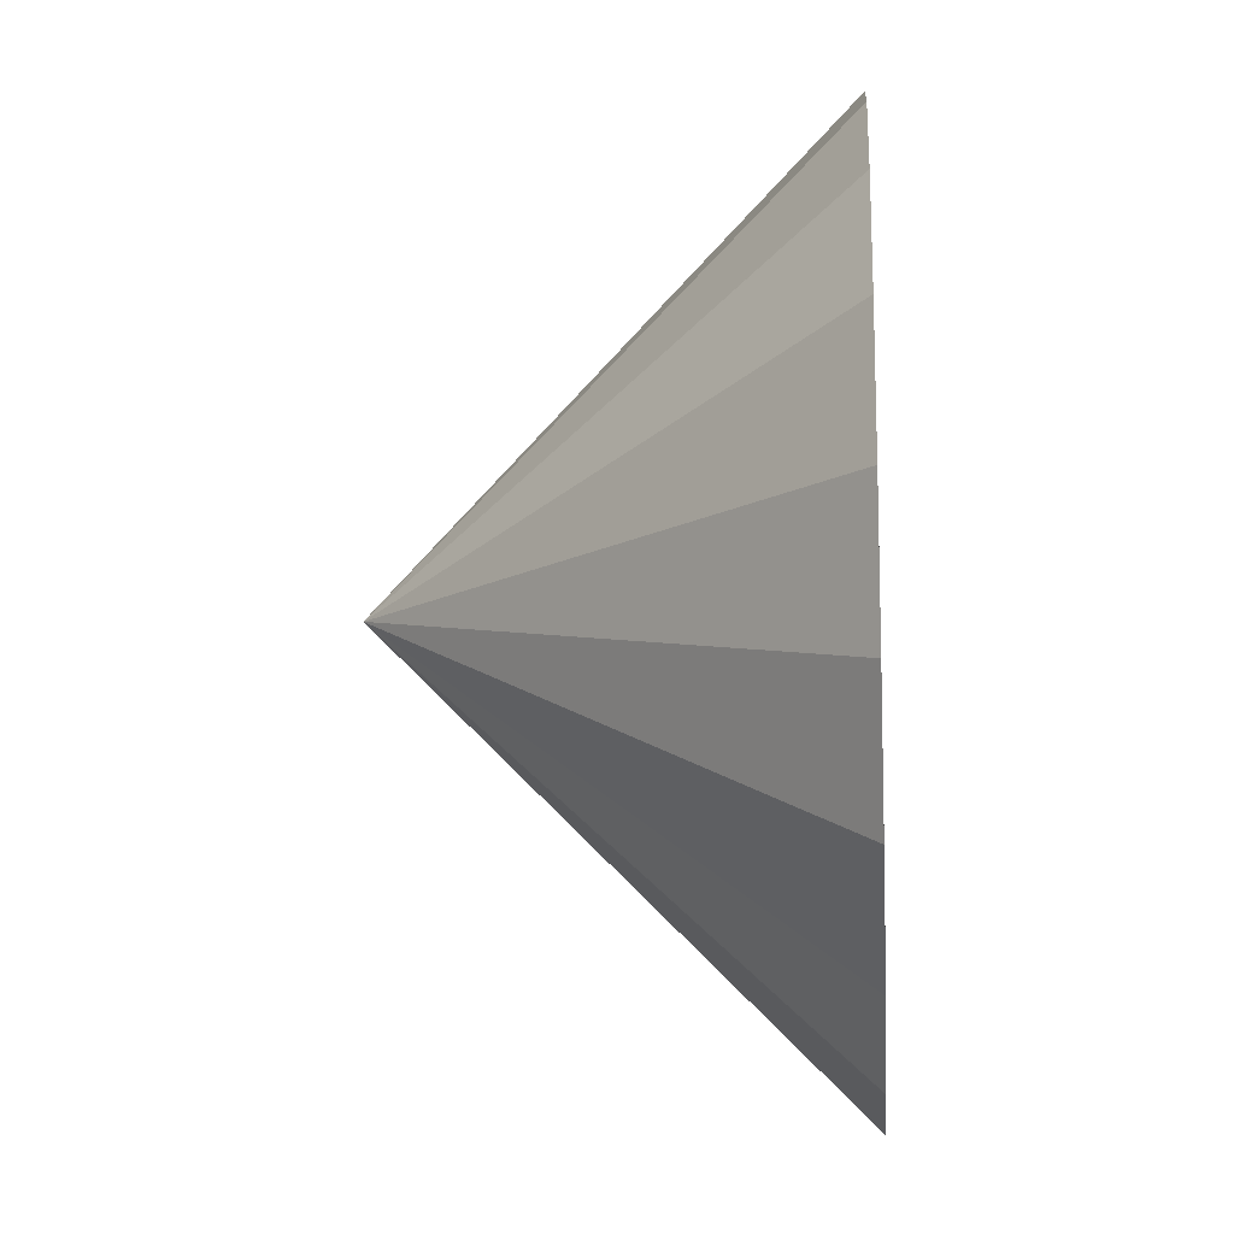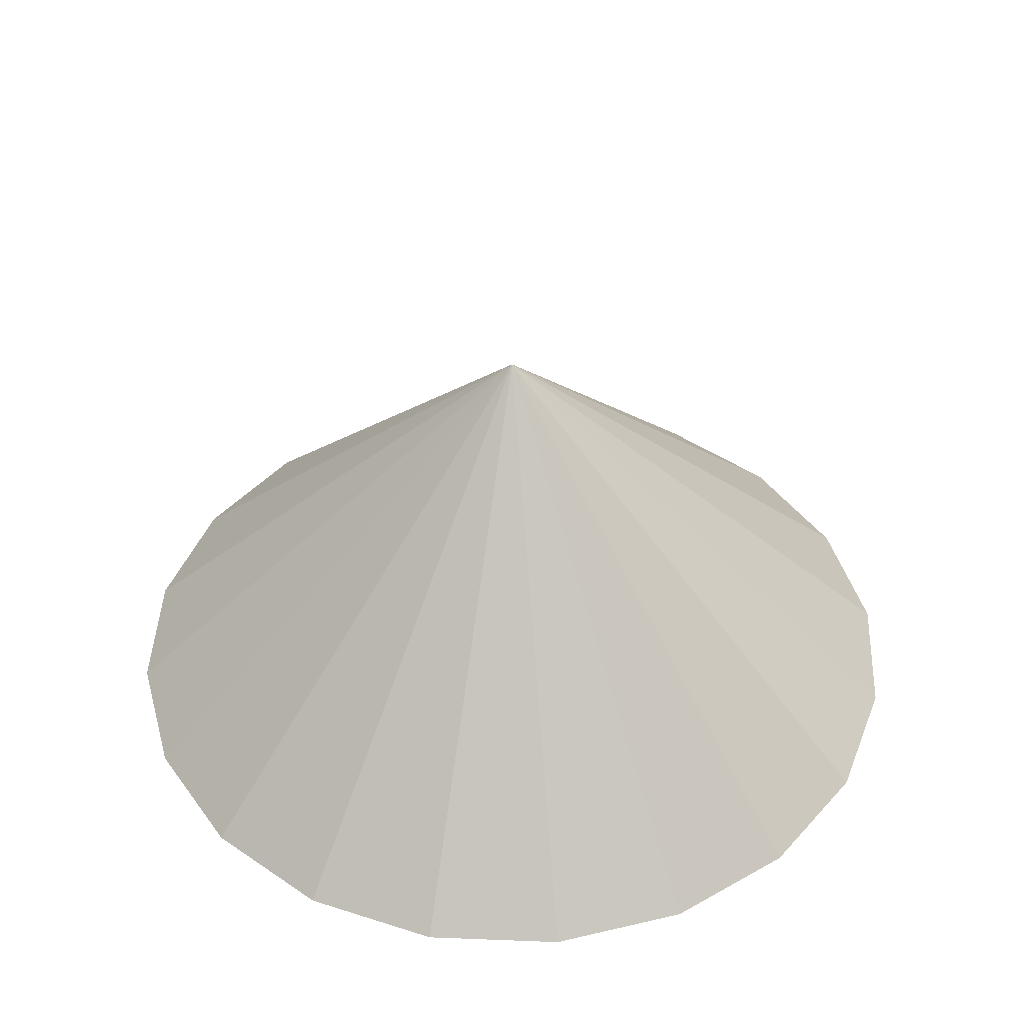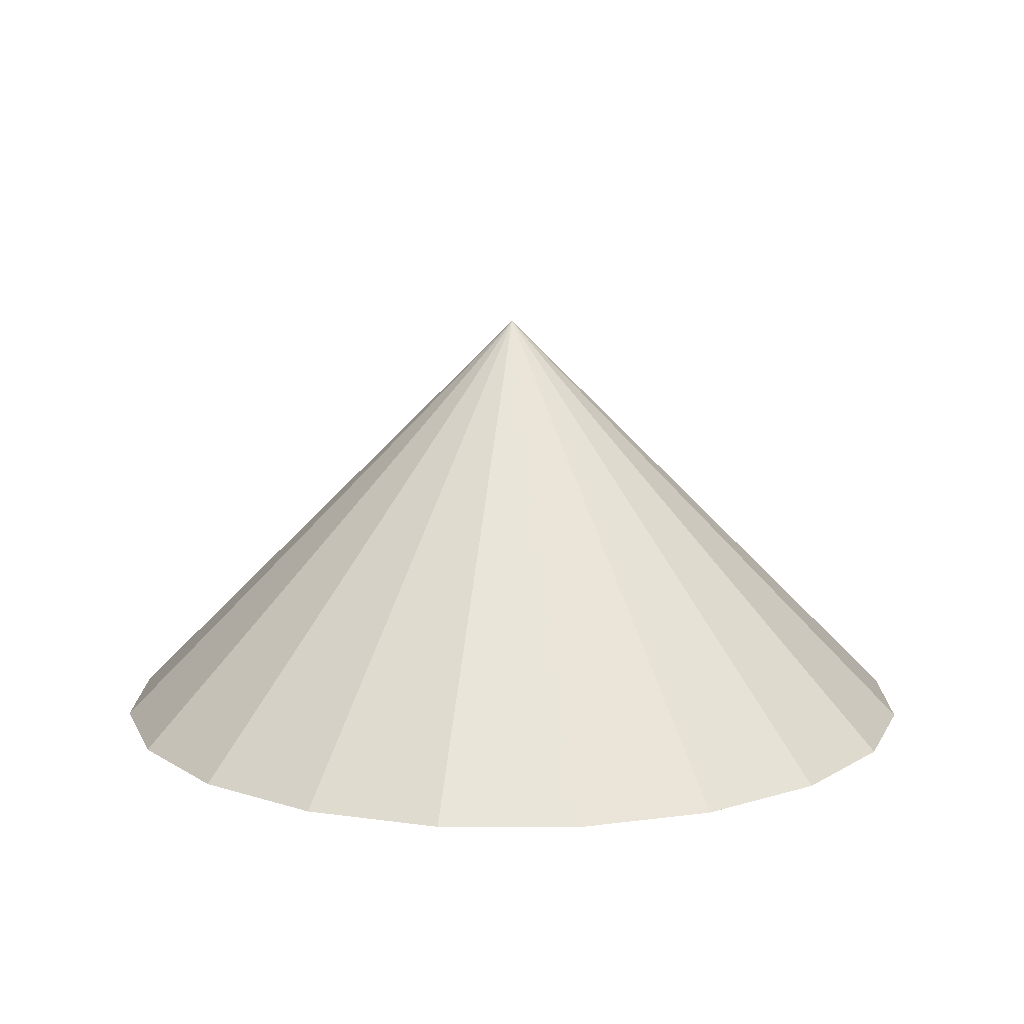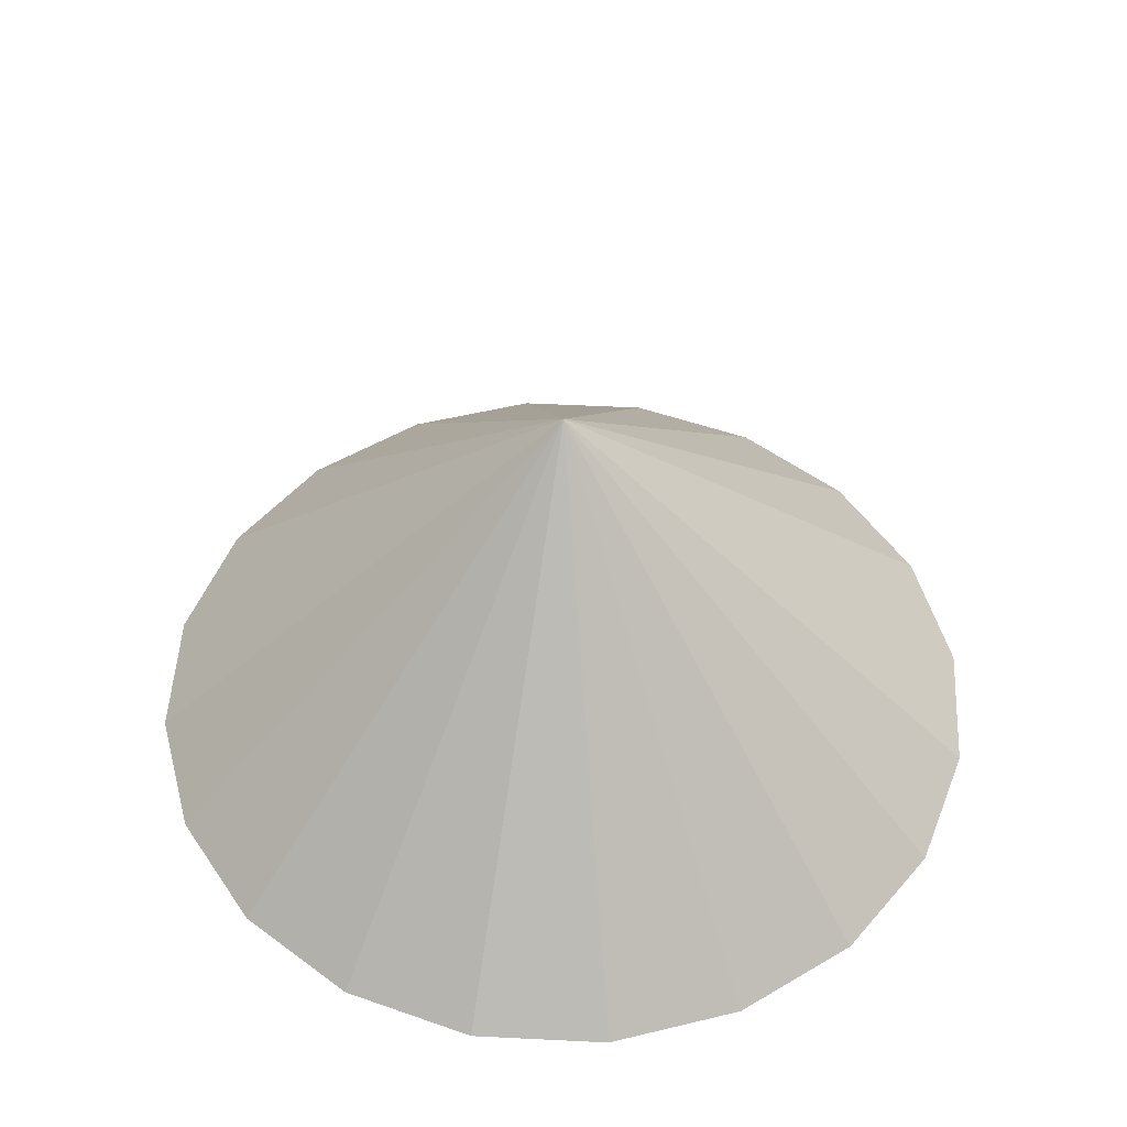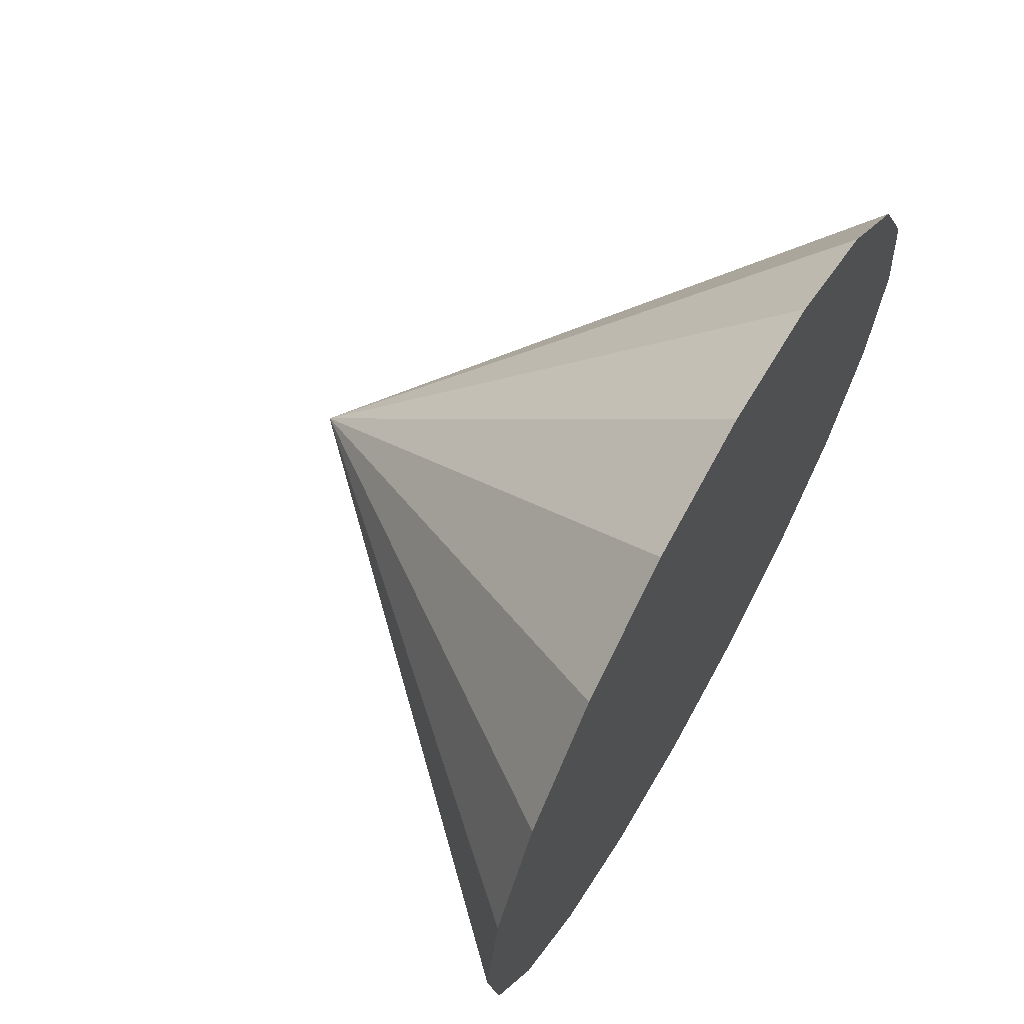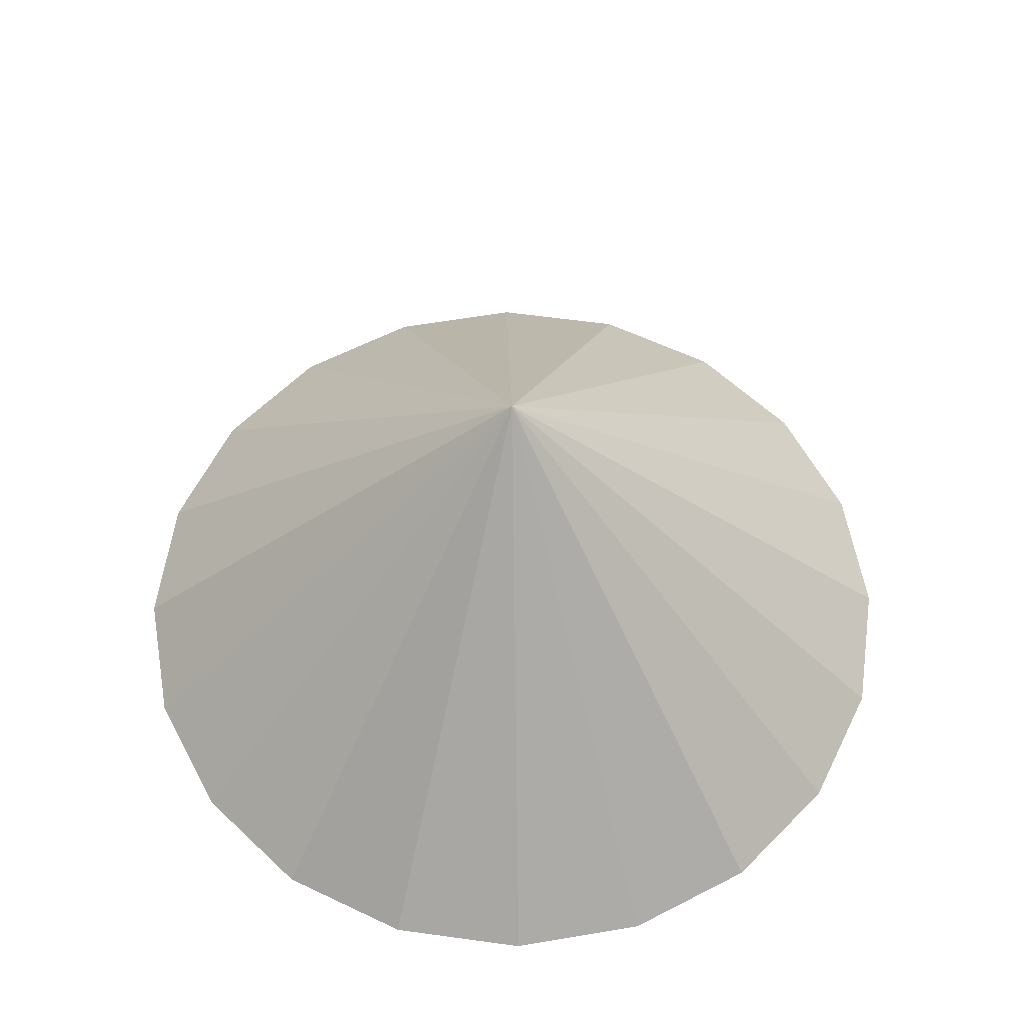
<metadata>
{"format":"obj","ext":"obj","renderer":"f3d","projection":"perspective","resolution":1024,"background":"white","views":[{"elev":-13.7,"azim":94.5,"up":"+Y"},{"elev":43.7,"azim":65.6,"up":"+Z"},{"elev":12.3,"azim":63.5,"up":"+Z"},{"elev":50.3,"azim":-167.9,"up":"+Z"},{"elev":66.2,"azim":119.3,"up":"+Y"},{"elev":59.3,"azim":71.1,"up":"+Z"}]}
</metadata>
<code>
o Cone
v 0 1 -1
v 0.309 0.9511 -1
v 0.5878 0.809 -1
v 0.809 0.5878 -1
v 0.9511 0.309 -1
v 1 0 -1
v 0.9511 -0.309 -1
v 0.809 -0.5878 -1
v 0.5878 -0.809 -1
v 0.309 -0.9511 -1
v 0 -1 -1
v -0.309 -0.9511 -1
v -0.5878 -0.809 -1
v -0.809 -0.5878 -1
v -0.9511 -0.309 -1
v -1 0 -1
v -0.9511 0.309 -1
v -0.809 0.5878 -1
v -0.5878 0.809 -1
v -0.309 0.9511 -1
v 0 0 0
f 1 21 2
f 2 21 3
f 3 21 4
f 4 21 5
f 5 21 6
f 6 21 7
f 7 21 8
f 8 21 9
f 9 21 10
f 10 21 11
f 11 21 12
f 12 21 13
f 13 21 14
f 14 21 15
f 15 21 16
f 16 21 17
f 17 21 18
f 18 21 19
f 8 16 20
f 19 21 20
f 20 21 1
f 20 1 2
f 2 3 4
f 4 5 6
f 6 7 8
f 8 9 10
f 10 11 12
f 12 13 14
f 14 15 16
f 16 17 18
f 18 19 20
f 20 2 4
f 4 6 8
f 8 10 12
f 12 14 16
f 16 18 20
f 20 4 8
f 8 12 16

</code>
